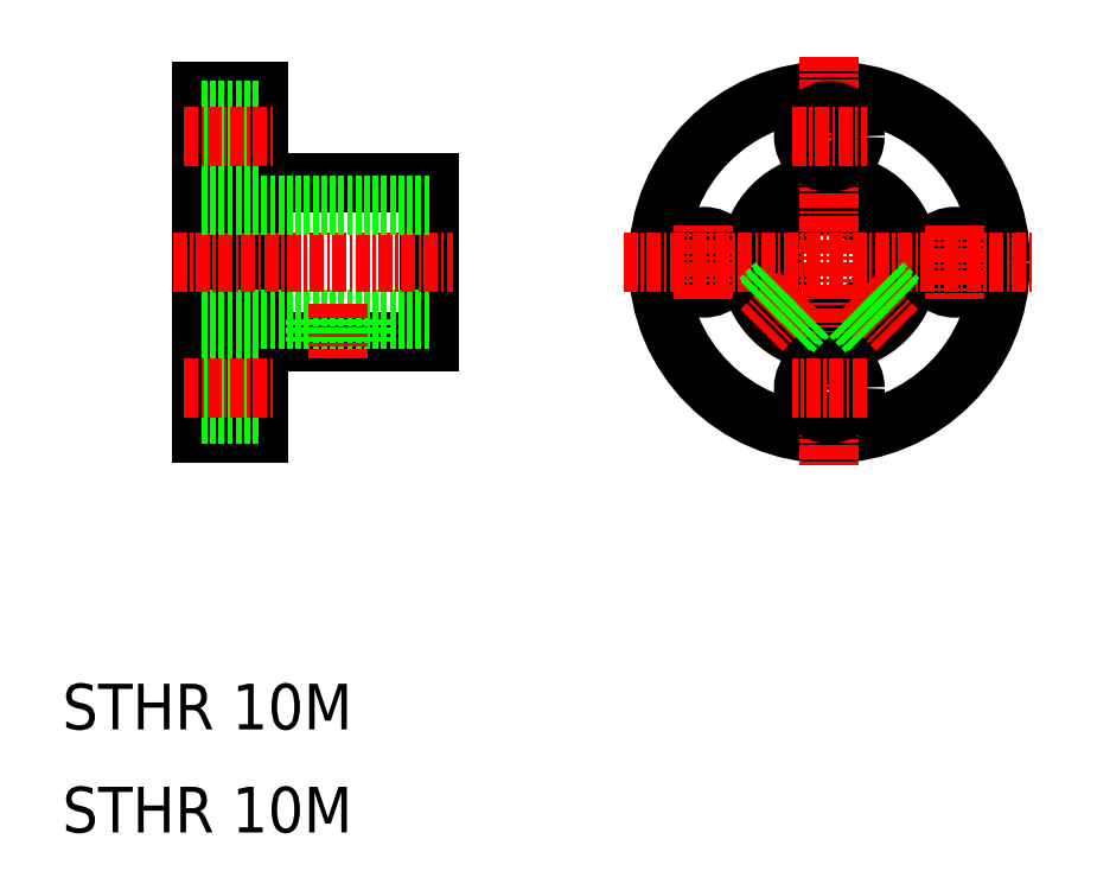
<metadata>
{"format":"dxf","ext":"dxf","renderer":"ezdxf+matplotlib","layout":"modelspace","background":"white","min_lineweight":24,"dpi":150}
</metadata>
<code>
0
SECTION
2
ENTITIES
0
TEXT
8
0
10
627.2
20
-464.5
30
0
40
4
1
STHR 10M
0
TEXT
8
0
10
627.2
20
-473.6
30
0
40
4
1
STHR 10M
0
LINE
8
0
10
639.4
20
-408.6
30
0
11
639.4
21
-438.6
31
0
0
LINE
8
0
10
644.4
20
-408.6
30
0
11
644.4
21
-438.6
31
0
0
LINE
8
0
10
659.4
20
-416.6
30
0
11
659.4
21
-430.6
31
0
0
LINE
8
0
10
644.4
20
-430.6
30
0
11
659.4
21
-430.6
31
0
0
LINE
8
0
10
639.4
20
-428.6
30
0
11
659.4
21
-428.6
31
0
0
LINE
8
CENTER
10
636.9
20
-423.6
30
0
11
661.5
21
-423.6
31
0
0
LINE
8
0
10
639.4
20
-438.6
30
0
11
644.4
21
-438.6
31
0
0
LINE
8
0
10
639.4
20
-432.4
30
0
11
644.4
21
-432.4
31
0
0
LINE
8
0
10
639.4
20
-436.9
30
0
11
644.4
21
-436.9
31
0
0
LINE
8
CENTER
10
637.9
20
-434.6
30
0
11
645.9
21
-434.6
31
0
0
LINE
8
CENTER
10
651.4
20
-427.2
30
0
11
651.4
21
-432.1
31
0
0
LINE
8
0
10
644.4
20
-416.6
30
0
11
659.4
21
-416.6
31
0
0
LINE
8
0
10
639.4
20
-418.6
30
0
11
659.4
21
-418.6
31
0
0
LINE
8
0
10
639.4
20
-408.6
30
0
11
644.4
21
-408.6
31
0
0
LINE
8
0
10
639.4
20
-410.4
30
0
11
644.4
21
-410.4
31
0
0
LINE
8
0
10
639.4
20
-414.9
30
0
11
644.4
21
-414.9
31
0
0
LINE
8
CENTER
10
637.9
20
-412.6
30
0
11
645.9
21
-412.6
31
0
0
LINE
8
0
10
639.4
20
-416.1
30
0
11
639.4
21
-416.1
31
0
0
CIRCLE
8
0
10
694.4
20
-423.6
30
0
40
5
0
CIRCLE
8
0
10
694.4
20
-423.6
30
0
40
7
0
CIRCLE
8
0
10
694.4
20
-423.6
30
0
40
15
0
CIRCLE
8
0
10
683.4
20
-423.6
30
0
40
2.25
0
CIRCLE
8
0
10
705.4
20
-423.6
30
0
40
2.25
0
LINE
8
CENTER
10
705.4
20
-420.4
30
0
11
705.4
21
-426.9
31
0
0
LINE
8
CENTER
10
683.4
20
-426.9
30
0
11
683.4
21
-420.4
31
0
0
LINE
8
CENTER
10
694.4
20
-405.6
30
0
11
694.4
21
-441.6
31
0
0
CIRCLE
8
0
10
694.4
20
-434.6
30
0
40
2.25
0
LINE
8
CENTER
10
697.7
20
-434.6
30
0
11
691.2
21
-434.6
31
0
0
LINE
8
CENTER
10
676.4
20
-423.6
30
0
11
712.4
21
-423.6
31
0
0
LINE
8
CENTER
10
691.8
20
-426.2
30
0
11
688.5
21
-429.6
31
0
0
LINE
8
CENTER
10
697
20
-426.2
30
0
11
700.4
21
-429.6
31
0
0
CIRCLE
8
0
10
694.4
20
-412.6
30
0
40
2.25
0
LINE
8
CENTER
10
691.2
20
-412.6
30
0
11
697.7
21
-412.6
31
0
0
LINE
8
0
10
649.4
20
-428.6
30
0
11
649.4
21
-430.6
31
0
0
LINE
8
0
10
649.7
20
-428.6
30
0
11
649.7
21
-430.6
31
0
0
LINE
8
0
10
653.4
20
-428.6
30
0
11
653.4
21
-430.6
31
0
0
LINE
8
0
10
653.1
20
-428.6
30
0
11
653.1
21
-430.6
31
0
0
LINE
8
0
10
692.6
20
-428.3
30
0
11
691.1
21
-429.8
31
0
0
LINE
8
0
10
692.3
20
-428.2
30
0
11
690.8
21
-429.6
31
0
0
LINE
8
0
10
689.8
20
-425.5
30
0
11
688.3
21
-427
31
0
0
LINE
8
0
10
689.9
20
-425.8
30
0
11
688.4
21
-427.2
31
0
0
LINE
8
0
10
696.3
20
-428.3
30
0
11
697.8
21
-429.8
31
0
0
LINE
8
0
10
696.6
20
-428.2
30
0
11
698
21
-429.6
31
0
0
LINE
8
0
10
699.1
20
-425.5
30
0
11
700.6
21
-427
31
0
0
LINE
8
0
10
699
20
-425.8
30
0
11
700.4
21
-427.2
31
0
0
ENDSEC
0
EOF

</code>
